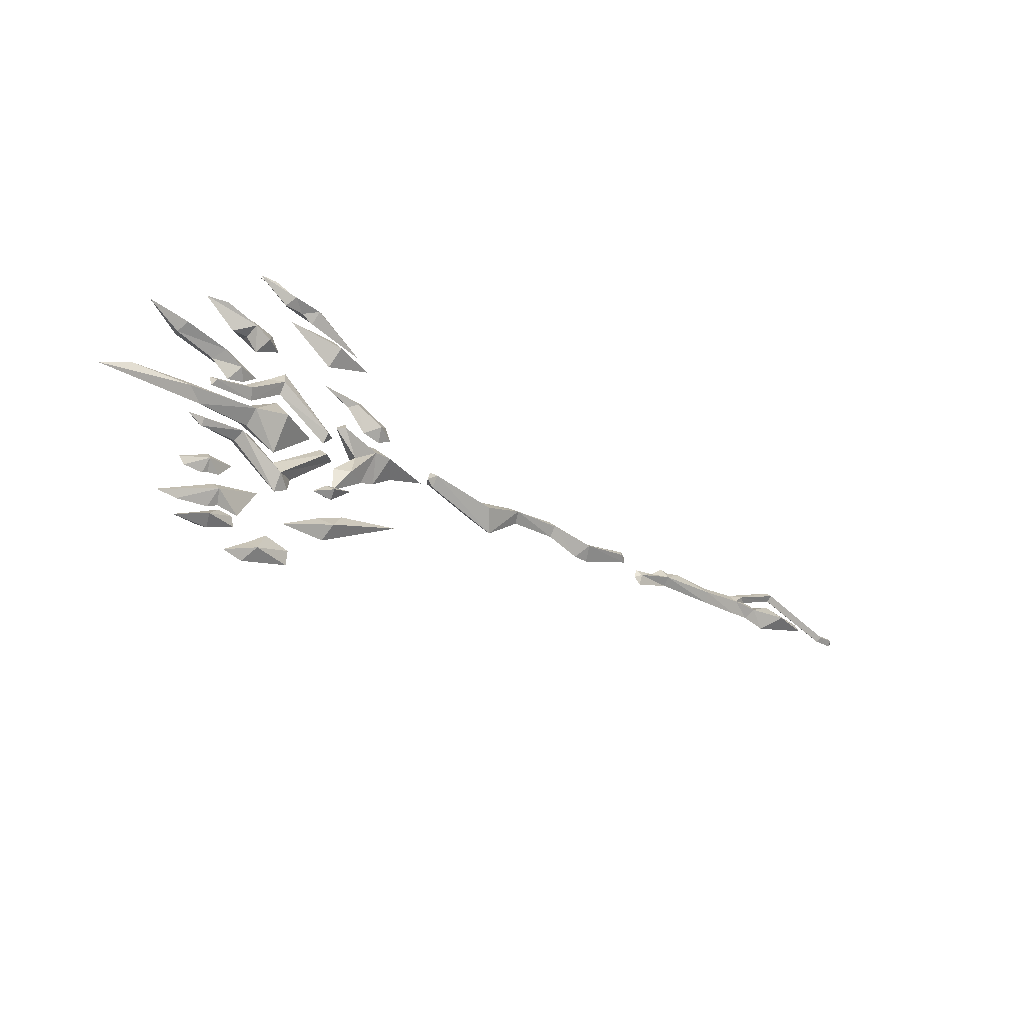
<metadata>
{"format":"obj","ext":"obj","renderer":"f3d","projection":"perspective","resolution":1024,"background":"white","views":[{"elev":-31.0,"azim":142.8,"up":"+Z"}]}
</metadata>
<code>
g common_RightHandItem_13051
v 19.92 1.517 -9.431
v 29.63 1.517 -14.44
v 29.08 0.07933 -12.84
v 34.87 1.517 -14.13
v 30.38 1.517 -11.79
v 27.16 1.517 -10.53
v 45.67 0.01236 -1.563
v 58.38 -0.01293 -1.223
v 47.55 -0.9727 -0.3084
v 39.55 -1.953 -0.669
v 39.57 -0.01284 -2.077
v 35.89 -2.925 -0.6164
v 35.85 -0.01278 -4.274
v 21.44 -2.368 -0.7505
v 22.21 -0.01278 -3.416
v 23.51 -2.434 -0.7469
v 42.63 -1.404 14.68
v 43.16 -2.542 14.07
v 45.53 -1.404 14.69
v 36.51 -1.404 12.79
v 39.52 -3.107 12.01
v 39.23 -1.404 13.81
v 25.43 0.4732 13.16
v 32 -0.7769 16.6
v 31.06 0.4732 17.61
v 25.07 2.137 10.35
v 30.48 2.137 8.827
v 29.96 0.3569 10.8
v 26.2 -0.01278 5.958
v 29.69 -0.01278 7.745
v 25.33 -0.8272 6.332
v 21.66 -0.01278 2.644
v 23.83 -0.01278 3.182
v 22.15 -1.252 4.09
v 20.78 -0.01278 5.16
v 24.52 -0.01278 7.123
v 20.06 -0.01278 3.469
v 35.96 2.137 13.08
v 33.9 0.4613 17.94
v 35.24 -0.7101 17.36
v 39.58 0.4001 19.34
v 37.48 0.3832 19.36
v 29.94 2.137 12.69
v 32.2 0.4732 15.37
v 33.68 0.4732 16.29
v 35.96 0.4732 16.51
v 37.47 -2.82 11
v 39.75 -1.404 13.26
v 48.52 -1.888 8.428
v 52.43 -1.888 11.39
v 48.03 -3.409 9.125
v 42.82 -3.409 7.453
v 43.8 -1.888 6.665
v 37.85 -1.888 6.291
v 40.45 -3.041 6.211
v 41.57 -1.888 8.472
v 39.85 -1.404 11.25
v 41.76 -1.404 11.27
v 38.49 -1.404 9.547
v 35.92 -0.01278 2.587
v 39.56 -0.01283 0.6935
v 47.55 0.01208 0.6846
v 54.48 -0.01341 0.4572
v 22.27 -0.01278 1.636
v 15.41 -0.01278 -0.7531
v 19.85 -0.01278 -1.928
v 19.85 -0.01278 0.5319
v 24.26 -0.01278 1.466
v 23.94 -0.01278 -3.895
v 27.71 -0.01278 2.443
v 26.45 -0.01278 3.345
v 26.85 -0.8178 2.369
v 27.73 -0.01278 -3.349
v 26.05 -1.239 -3.726
v 27.82 -0.01278 -6.337
v 24.86 -0.01278 -0.7556
v 26.13 -0.01278 2.577
v 27.19 3.083 -7.851
v 29.69 3.083 -9.857
v 29.93 2.019 -9.05
v 32.1 3.083 -9.531
v 30.41 3.083 -8.206
v 32.99 -0.137 -16.23
v 33.14 -0.137 -18.11
v 37.63 -1.582 -18.03
v 38.71 -0.137 -19.45
v 41.03 -0.137 -18.77
v 38.31 -0.137 -16.97
v 35.9 -0.137 -15.27
v 40.59 0.2819 -14.64
v 40.24 0.2819 -15.88
v 44.04 -1.22 -16.17
v 43.49 0.2819 -17.1
v 47.61 0.2819 -16.87
v 45 0.2819 -15.68
v 42.27 0.2819 -14.36
v 36.92 -1.161 -9.613
v 39.2 -1.161 -13.4
v 42.29 -2.414 -11.54
v 42.92 -1.161 -13.5
v 46.76 -1.161 -13.87
v 49.17 -1.161 -13.53
v 42.48 -1.161 -10.4
v 41.72 -1.161 -12.92
v 39.92 -2.142 -6.627
v 41.42 -2.142 -8.355
v 43.21 -3.204 -7.259
v 43.51 -2.142 -8.817
v 45.81 -2.142 -8.613
v 46.49 -2.142 -7.699
v 43.04 -2.142 -6.159
v 42.8 -2.142 -8.48
v 41.58 -1.888 4.655
v 47.53 -1.888 9.828
v 39.56 -1.888 5.063
v 39.03 0.1022 -3.375
v 40.69 -1.218 -3.94
v 41.27 0.102 -3.008
v 47.04 0.1466 -3.244
v 45.24 -0.6394 -3.757
v 45.3 0.1805 -4.447
v 35.44 0.1022 -9.423
v 40.99 0.102 -4.687
v 35.48 -1.217 -7.497
v 35.91 0.1022 -5.743
v 33.78 0.1022 -8.595
v 33.5 0.1022 -7.14
v 29.49 -1.063 -2.646
v 29.79 0.1022 -1.585
v 28.16 0.1022 -2.602
v 39.85 -0.9923 2.572
v 40.25 0.01047 3.316
v 37.25 0.0107 5.378
v 35.56 -0.9167 5.218
v 44.8 0.05511 2.527
v 44.11 -0.5563 2.108
v 44.54 0.05511 1.512
v 35.07 0.0107 7.009
v 29.28 -0.8864 0.5676
v 28.13 0.0107 0.7522
v 39.26 0.01058 1.527
v 35.59 0.0107 3.915
v 29.37 0.0107 -0.4844
v 31.17 -0.01278 -0.5528
v 35.48 -1.404 10.83
v 29.08 2.954 -12.84
v 47.56 0.9964 -0.3073
v 39.55 1.928 -0.669
v 35.89 2.899 -0.6164
v 23.51 2.409 -0.7469
v 21.44 2.342 -0.7505
v 43.16 -0.2655 14.07
v 39.52 0.2996 12.01
v 32 1.723 16.6
v 29.96 3.917 10.8
v 25.33 0.8016 6.332
v 22.15 1.227 4.09
v 33.9 0.04102 17.93
v 39.52 0.04102 19.43
v 35.22 1.134 17.43
v 37.48 0.07722 19.36
v 39.54 0.07722 19.36
v 33.92 0.07722 17.86
v 35.25 1.64 17.32
v 37.47 0.01329 11
v 48.03 -0.3667 9.125
v 42.82 -0.366 7.453
v 40.45 -0.7344 6.211
v 47.49 0.9518 -0.2668
v 26.85 0.7922 2.369
v 26.05 1.214 -3.726
v 29.93 4.147 -9.05
v 37.63 1.308 -18.03
v 44.04 1.784 -16.17
v 42.29 0.09144 -11.54
v 43.21 -1.079 -7.259
v 40.69 1.422 -3.94
v 45.3 0.845 -3.756
v 35.48 1.421 -7.497
v 29.49 1.268 -2.646
v 39.84 1.014 2.572
v 35.56 0.9381 5.218
v 44.11 0.6666 2.108
v 29.28 0.9078 0.5676
f 1 2 3
f 2 4 3
f 3 4 5
f 6 3 5
f 1 3 6
f 7 8 9
f 10 11 7
f 7 9 10
f 10 12 13
f 13 11 10
f 14 15 16
f 17 18 19
f 20 21 22
f 23 24 25
f 26 27 28
f 29 30 31
f 32 33 34
f 35 31 36
f 31 30 36
f 33 29 31
f 37 32 34
f 27 38 28
f 39 40 41
f 41 42 39
f 28 38 43
f 26 28 43
f 44 45 24
f 25 24 40
f 40 39 25
f 46 41 40
f 45 46 40
f 23 44 24
f 47 21 20
f 22 21 48
f 49 50 51
f 52 53 49
f 49 51 52
f 54 55 56
f 57 58 21
f 21 59 57
f 60 12 10
f 10 61 60
f 61 10 9
f 9 62 61
f 9 63 62
f 9 8 63
f 14 16 64
f 65 66 14
f 14 64 67
f 14 67 65
f 66 15 14
f 64 16 68
f 16 15 69
f 70 71 72
f 73 74 75
f 72 76 70
f 68 72 77
f 68 16 72
f 77 72 71
f 78 79 80
f 79 81 80
f 80 81 82
f 78 80 82
f 83 84 85
f 86 87 85
f 85 87 88
f 89 85 88
f 83 85 89
f 84 86 85
f 90 91 92
f 93 94 92
f 92 94 95
f 96 92 95
f 90 92 96
f 91 93 92
f 97 98 99
f 100 101 99
f 99 101 102
f 103 99 102
f 97 99 103
f 104 100 99
f 98 104 99
f 105 106 107
f 108 109 107
f 107 109 110
f 111 107 110
f 105 107 111
f 112 108 107
f 106 112 107
f 55 113 53
f 53 52 55
f 55 52 56
f 56 52 51
f 51 114 56
f 51 50 114
f 113 55 115
f 54 115 55
f 116 117 118
f 119 120 121
f 122 123 117
f 117 124 122
f 124 117 116
f 116 125 124
f 122 124 126
f 124 127 126
f 120 117 123
f 123 121 120
f 119 118 117
f 117 120 119
f 128 129 130
f 128 124 125
f 125 129 128
f 130 127 124
f 124 128 130
f 131 132 133
f 133 134 131
f 135 136 137
f 134 133 138
f 139 134 138
f 138 140 139
f 136 131 141
f 141 137 136
f 141 131 134
f 134 142 141
f 142 134 139
f 139 143 142
f 140 143 139
f 16 69 74
f 76 16 74
f 135 132 131
f 131 136 135
f 37 34 35
f 35 34 31
f 34 33 31
f 144 13 12
f 12 60 144
f 21 58 19
f 19 18 21
f 21 18 17
f 17 48 21
f 145 59 47
f 47 59 21
f 47 20 145
f 45 40 24
f 76 74 73
f 74 69 75
f 72 16 76
f 146 2 1
f 146 4 2
f 5 4 146
f 5 146 6
f 6 146 1
f 147 8 7
f 7 11 148
f 148 147 7
f 13 149 148
f 148 11 13
f 150 15 151
f 19 152 17
f 22 153 20
f 25 154 23
f 155 27 26
f 156 30 29
f 157 33 32
f 36 156 35
f 36 30 156
f 156 29 33
f 157 32 37
f 155 38 27
f 158 159 160
f 161 162 163
f 43 38 155
f 43 155 26
f 154 45 44
f 164 154 25
f 25 39 164
f 164 41 46
f 164 46 45
f 154 44 23
f 20 153 165
f 48 153 22
f 166 50 49
f 49 53 167
f 167 166 49
f 56 168 54
f 153 58 57
f 57 59 153
f 148 149 60
f 60 61 148
f 147 148 61
f 169 147 61
f 62 169 61
f 8 147 169
f 169 63 8
f 64 150 151
f 151 66 65
f 67 64 151
f 65 67 151
f 151 15 66
f 68 150 64
f 69 15 150
f 170 71 70
f 75 171 73
f 70 76 170
f 77 170 68
f 170 150 68
f 71 170 77
f 172 79 78
f 172 81 79
f 82 81 172
f 82 172 78
f 173 84 83
f 173 87 86
f 88 87 173
f 88 173 89
f 89 173 83
f 173 86 84
f 174 91 90
f 174 94 93
f 95 94 174
f 95 174 96
f 96 174 90
f 174 93 91
f 175 98 97
f 175 101 100
f 102 101 175
f 102 175 103
f 103 175 97
f 175 100 104
f 175 104 98
f 176 106 105
f 176 109 108
f 110 109 176
f 110 176 111
f 111 176 105
f 176 108 112
f 176 112 106
f 53 113 168
f 168 167 53
f 56 167 168
f 166 167 56
f 56 114 166
f 114 50 166
f 115 168 113
f 168 115 54
f 118 177 116
f 121 123 177
f 121 177 178
f 119 121 178
f 177 123 122
f 122 179 177
f 116 177 179
f 179 125 116
f 126 179 122
f 126 127 179
f 177 118 119
f 119 178 177
f 130 129 180
f 125 179 180
f 180 129 125
f 179 127 130
f 130 180 179
f 133 132 181
f 181 182 133
f 137 183 135
f 138 133 182
f 138 182 184
f 184 140 138
f 141 181 183
f 183 137 141
f 182 181 141
f 141 142 182
f 184 182 142
f 142 143 184
f 184 143 140
f 171 69 150
f 171 150 76
f 181 132 135
f 135 183 181
f 35 157 37
f 156 157 35
f 156 33 157
f 149 13 144
f 144 60 149
f 19 58 153
f 153 152 19
f 17 152 153
f 153 48 17
f 165 59 145
f 153 59 165
f 145 20 165
f 154 164 45
f 73 171 76
f 75 69 171
f 76 150 170
f 62 63 169
g common_RightHandItem_13050
v -15.84 -0.7551 -0.2968
v -16.92 2e-06 -0.7534
v -9.76 -1.544 -1.47
v -10.44 2e-06 -2.822
v -8.658 2e-06 -2.703
v 13.64 3e-06 -0.659
v 14.35 3e-06 0.3252
v 13.76 -1.169 0.4138
v 14.08 3e-06 1.333
v -16.43 2e-06 0.6133
v -10.53 2e-06 -0.2943
v -16.89 2e-06 0.04164
v -4.603 -0.947 -0.1166
v -4.673 2e-06 -1.198
v -4.523 2e-06 0.8937
v 1.39 -1.18 -0.2195
v 0.9189 3e-06 -1.237
v 2.012 2e-06 0.5996
v 5.005 3e-06 -4.11
v 6.444 -1.877 -1.822
v 6.018 3e-06 -0.09911
v 7.11 3e-06 -0.4293
v 19.99 1.529 -9.472
v 29.63 1.529 -14.36
v 29.06 0.1819 -12.85
v 34.76 1.529 -14.12
v 30.33 1.529 -11.88
v 27.13 1.529 -10.63
v 45.65 0.02473 -1.485
v 58.28 5e-06 -1.221
v 47.54 -0.8702 -0.3249
v 39.52 -1.852 -0.6806
v 39.52 4e-06 -2.004
v 35.85 4e-06 -4.196
v 35.89 -2.823 -0.6312
v 21.45 -2.268 -0.764
v 22.22 4e-06 -3.343
v 23.48 -2.334 -0.764
v 42.64 -1.391 14.58
v 43.13 -2.443 14.03
v 45.43 -1.391 14.65
v 36.56 -1.391 12.71
v 39.5 -3.004 12
v 39.2 -1.391 13.71
v 25.49 0.486 13.19
v 31.99 -0.6741 16.59
v 31.09 0.486 17.52
v 25.14 2.15 10.35
v 30.45 2.15 8.903
v 29.95 0.4595 10.79
v 26.13 3e-06 6.021
v 29.59 3e-06 7.707
v 25.3 -0.726 6.309
v 21.66 3e-06 2.721
v 23.76 3e-06 3.245
v 22.15 -1.151 4.088
v 20.84 3e-06 5.087
v 24.53 2e-06 7.027
v 20.13 3e-06 3.486
v 35.86 2.15 13.04
v 37.47 0.486 19.35
v 33.9 0.486 17.84
v 39.52 0.486 19.35
v 35.22 -0.6075 17.35
v 29.95 2.15 12.59
v 32.15 0.486 15.43
v 33.64 0.486 16.36
v 35.91 0.486 16.58
v 37.48 -2.724 11.01
v 39.72 -1.391 13.16
v 48.47 -1.875 8.495
v 52.33 -1.875 11.34
v 48 -3.307 9.112
v 42.81 -3.307 7.445
v 43.74 -1.875 6.731
v 37.92 -1.875 6.275
v 40.45 -2.941 6.207
v 41.59 -1.875 8.379
v 39.8 -1.391 11.32
v 41.7 -1.391 11.34
v 38.46 -1.391 9.623
v 39.52 4e-06 0.5946
v 35.91 4e-06 2.485
v 47.54 0.02473 0.5826
v 54.44 5e-06 0.3602
v 22.27 3e-06 1.535
v 15.49 3e-06 -0.7644
v 19.87 3e-06 -1.856
v 19.87 3e-06 0.4347
v 24.27 3e-06 1.369
v 23.97 4e-06 -3.826
v 27.61 3e-06 2.422
v 26.46 3e-06 3.247
v 26.81 -0.7209 2.338
v 27.64 4e-06 -3.396
v 26.02 -1.139 -3.725
v 27.76 4e-06 -6.272
v 24.76 4e-06 -0.764
v 26.19 3e-06 2.503
v 27.26 3.096 -7.898
v 29.7 3.096 -9.783
v 29.92 2.122 -9.056
v 32 3.096 -9.521
v 30.36 3.096 -8.301
v 33.05 -0.1242 -16.29
v 33.2 -0.1242 -18.08
v 37.6 -1.481 -18.03
v 38.69 -0.1242 -19.37
v 40.92 -0.1242 -18.77
v 38.25 -0.1242 -17.06
v 35.89 -0.1242 -15.37
v 40.64 0.2947 -14.71
v 40.32 0.2947 -15.86
v 44.01 -1.118 -16.18
v 43.49 0.2947 -17.02
v 47.51 0.2947 -16.86
v 44.95 0.2947 -15.77
v 42.25 0.2947 -14.46
v 36.99 -1.149 -9.669
v 39.23 -1.149 -13.33
v 42.28 -2.312 -11.56
v 42.93 -1.149 -13.43
v 46.74 -1.149 -13.79
v 49.07 -1.149 -13.53
v 42.44 -1.149 -10.5
v 41.71 -1.149 -12.84
v 40 -2.129 -6.666
v 41.45 -2.129 -8.291
v 43.19 -3.102 -7.28
v 43.51 -2.129 -8.74
v 45.75 -2.129 -8.551
v 46.39 -2.129 -7.723
v 43.02 -2.129 -6.261
v 42.81 -2.129 -8.405
v 41.54 -1.875 4.728
v 47.54 -1.875 9.729
v 39.58 -1.875 5.133
v 39.06 0.115 -3.466
v 40.67 -1.116 -3.961
v 41.27 0.115 -3.11
v 46.94 0.1593 -3.281
v 45.2 -0.5393 -3.768
v 45.27 0.1593 -4.379
v 35.47 -1.116 -7.493
v 35.42 0.115 -9.345
v 40.94 0.115 -4.615
v 35.91 0.115 -5.843
v 33.84 0.115 -8.554
v 33.56 0.115 -7.094
v 29.5 -0.9648 -2.673
v 29.77 0.115 -1.686
v 28.24 0.115 -2.62
v 35.54 -0.815 5.194
v 39.83 -0.8897 2.563
v 37.18 0.02348 5.293
v 40.2 0.02348 3.22
v 44.71 0.06776 2.467
v 44.08 -0.4569 2.098
v 44.47 0.06776 1.572
v 35.06 0.02348 6.908
v 28.21 0.02348 0.7352
v 29.29 -0.7869 0.5695
v 39.27 0.02348 1.6
v 35.58 0.02348 3.993
v 29.36 0.02348 -0.4066
v 31.24 4e-06 -0.568
v 35.55 -1.391 10.85
v -43.76 -1.651 -1.072
v -48.76 0 -0.8809
v -41.27 1e-06 -2.84
v -38.39 1e-06 -2.076
v -39.11 -1.015 -1.036
v -19.48 2e-06 -3.214
v -18.62 2e-06 -2.299
v -19.47 -0.4906 -1.961
v -18.99 2e-06 -1.213
v -40.01 1e-06 -0.08134
v -42.57 0 0.8322
v -48.02 0 -0.2134
v -35.89 -0.9802 -0.7466
v -36.1 1e-06 -2.121
v -35.54 1e-06 0.3785
v -37.17 -0.6631 0.3827
v -38.31 1e-06 0.1908
v -52.21 0 -1.478
v -52.5 -0.5641 -0.9606
v -54.52 0 -1.473
v -54.32 -0.5641 -0.9251
v -54.52 0 -0.3768
v -52.41 0 -0.3944
v -54.88 0 -0.9251
v -43.11 -0.6414 2.549
v -42.92 0 1.919
v -42.86 0 3.164
v -30.86 -0.8673 -1.009
v -31.23 1e-06 -2.084
v -31.15 1e-06 0.03116
v -23.66 -0.9542 -1.093
v -23.81 2e-06 -1.945
v -23.36 1e-06 0.3967
v -24.26 1e-06 0.1092
v -21.56 2e-06 -0.9171
v -26.42 1e-06 0.5036
v -15.84 0.7551 -0.2968
v -9.76 1.544 -1.47
v 13.76 1.169 0.4138
v -4.603 0.947 -0.1166
v 1.39 1.18 -0.2195
v 6.444 1.877 -1.822
v 29.06 2.877 -12.85
v 47.54 0.9196 -0.3249
v 39.52 1.852 -0.6806
v 35.89 2.823 -0.6312
v 23.48 2.334 -0.764
v 21.45 2.268 -0.764
v 43.13 -0.3388 14.03
v 39.5 0.2229 12
v 31.99 1.646 16.59
v 29.95 3.84 10.79
v 25.3 0.726 6.309
v 22.15 1.151 4.088
v 33.9 1e-06 17.84
v 39.52 2e-06 19.35
v 35.22 1.093 17.35
v 37.47 1e-06 19.35
v 39.52 2e-06 19.35
v 33.9 1e-06 17.84
v 35.22 1.579 17.35
v 37.48 -0.05732 11.01
v 48 -0.4432 9.112
v 42.81 -0.4431 7.445
v 40.45 -0.8089 6.207
v 47.54 0.9187 -0.324
v 26.81 0.7209 2.338
v 26.02 1.139 -3.725
v 29.92 4.07 -9.056
v 37.6 1.232 -18.03
v 44.01 1.708 -16.18
v 42.28 0.01502 -11.56
v 43.19 -1.156 -7.28
v 40.67 1.346 -3.961
v 45.2 0.8578 -3.768
v 35.47 1.346 -7.493
v 29.5 1.195 -2.673
v 35.54 0.8619 5.194
v 39.83 0.9367 2.563
v 44.08 0.5924 2.098
v 29.29 0.8339 0.5695
v -43.76 1.651 -1.072
v -39.11 1.015 -1.036
v -19.47 0.4906 -1.961
v -35.89 0.9802 -0.7466
v -37.17 0.6631 0.3827
v -52.5 0.5641 -0.9606
v -54.32 0.5641 -0.9251
v -43.11 0.6414 2.549
v -30.86 0.8673 -1.009
v -23.66 0.9542 -1.093
f 185 186 187
f 188 187 186
f 187 188 189
f 190 191 192
f 192 191 193
f 185 187 194
f 195 194 187
f 194 196 185
f 185 196 186
f 187 189 197
f 198 197 189
f 195 187 199
f 197 199 187
f 197 198 200
f 201 200 198
f 199 197 202
f 200 202 197
f 203 204 200
f 200 204 205
f 204 206 205
f 206 204 193
f 192 193 204
f 204 203 192
f 190 192 203
f 201 203 200
f 200 205 202
f 207 208 209
f 208 210 209
f 209 210 211
f 212 209 211
f 207 209 212
f 213 214 215
f 215 216 213
f 217 213 216
f 217 216 218
f 219 218 216
f 220 221 222
f 223 224 225
f 226 227 228
f 229 230 231
f 232 233 234
f 235 236 237
f 238 239 240
f 241 237 242
f 237 236 242
f 239 235 237
f 243 238 240
f 233 244 234
f 245 246 247
f 248 247 246
f 234 244 249
f 232 234 249
f 250 251 230
f 246 231 248
f 230 248 231
f 252 247 248
f 251 252 248
f 229 250 230
f 253 227 226
f 228 227 254
f 255 256 257
f 257 258 255
f 259 255 258
f 260 261 262
f 263 264 227
f 227 265 263
f 266 267 216
f 219 216 267
f 268 266 215
f 216 215 266
f 215 269 268
f 215 214 269
f 220 222 270
f 271 272 220
f 220 270 273
f 220 273 271
f 272 221 220
f 270 222 274
f 222 221 275
f 276 277 278
f 279 280 281
f 278 282 276
f 274 278 283
f 274 222 278
f 283 278 277
f 284 285 286
f 285 287 286
f 286 287 288
f 284 286 288
f 289 290 291
f 292 293 291
f 291 293 294
f 295 291 294
f 289 291 295
f 290 292 291
f 296 297 298
f 299 300 298
f 298 300 301
f 302 298 301
f 296 298 302
f 297 299 298
f 303 304 305
f 306 307 305
f 305 307 308
f 309 305 308
f 303 305 309
f 310 306 305
f 304 310 305
f 311 312 313
f 314 315 313
f 313 315 316
f 317 313 316
f 311 313 317
f 318 314 313
f 312 318 313
f 258 261 259
f 319 259 261
f 261 258 262
f 320 262 257
f 258 257 262
f 257 256 320
f 319 261 321
f 260 321 261
f 322 323 324
f 325 326 327
f 328 329 323
f 330 323 329
f 331 328 322
f 323 322 328
f 329 328 332
f 328 333 332
f 327 326 330
f 323 330 326
f 326 325 323
f 324 323 325
f 334 335 336
f 335 334 331
f 328 331 334
f 334 336 328
f 333 328 336
f 337 338 339
f 340 339 338
f 341 342 343
f 337 339 344
f 345 346 344
f 337 344 346
f 343 342 347
f 338 347 342
f 348 347 337
f 338 337 347
f 349 348 346
f 337 346 348
f 345 349 346
f 222 275 280
f 282 222 280
f 342 341 338
f 340 338 341
f 243 240 241
f 241 240 237
f 240 239 237
f 350 218 219
f 219 267 350
f 224 227 225
f 264 225 227
f 254 227 223
f 224 223 227
f 351 265 253
f 253 265 227
f 253 226 351
f 251 248 230
f 282 280 279
f 280 275 281
f 278 222 282
f 352 353 354
f 354 355 356
f 357 358 359
f 359 358 360
f 361 362 356
f 362 363 352
f 363 353 352
f 356 355 364
f 365 364 355
f 364 366 367
f 361 356 368
f 364 368 356
f 364 367 368
f 369 370 371
f 372 371 370
f 372 370 373
f 374 373 370
f 373 375 372
f 372 375 371
f 370 369 376
f 377 376 369
f 374 370 378
f 376 378 370
f 376 377 367
f 368 367 377
f 367 366 378
f 352 354 356
f 362 352 356
f 364 365 379
f 380 379 365
f 366 364 381
f 379 381 364
f 376 367 378
f 379 380 382
f 383 382 380
f 382 384 385
f 382 383 359
f 357 359 383
f 382 359 386
f 382 386 384
f 359 360 386
f 379 387 381
f 382 385 387
f 379 382 387
f 388 389 186
f 188 186 389
f 189 188 389
f 390 191 190
f 193 191 390
f 388 194 389
f 195 389 194
f 388 196 194
f 186 196 388
f 389 391 189
f 198 189 391
f 195 199 389
f 391 389 199
f 391 392 198
f 201 198 392
f 199 202 391
f 392 391 202
f 392 393 203
f 205 393 392
f 205 206 393
f 206 193 393
f 390 393 193
f 393 390 203
f 190 203 390
f 392 203 201
f 202 205 392
f 394 208 207
f 394 210 208
f 211 210 394
f 211 394 212
f 212 394 207
f 395 214 213
f 395 213 396
f 217 396 213
f 217 218 396
f 397 396 218
f 398 221 399
f 225 400 223
f 228 401 226
f 231 402 229
f 403 233 232
f 404 236 235
f 405 239 238
f 242 404 241
f 242 236 404
f 404 235 239
f 405 238 243
f 403 244 233
f 406 407 408
f 409 410 411
f 249 244 403
f 249 403 232
f 402 251 250
f 246 412 231
f 402 231 412
f 412 247 252
f 412 252 251
f 402 250 229
f 226 401 413
f 254 401 228
f 414 256 255
f 414 255 415
f 259 415 255
f 262 416 260
f 401 264 263
f 263 265 401
f 266 396 267
f 397 267 396
f 268 417 266
f 417 395 266
f 266 395 396
f 269 214 417
f 395 417 214
f 270 398 399
f 399 272 271
f 273 270 399
f 271 273 399
f 399 221 272
f 274 398 270
f 275 221 398
f 418 277 276
f 281 419 279
f 276 282 418
f 283 418 274
f 418 398 274
f 277 418 283
f 420 285 284
f 420 287 285
f 288 287 420
f 288 420 284
f 421 290 289
f 421 293 292
f 294 293 421
f 294 421 295
f 295 421 289
f 421 292 290
f 422 297 296
f 422 300 299
f 301 300 422
f 301 422 302
f 302 422 296
f 422 299 297
f 423 304 303
f 423 307 306
f 308 307 423
f 308 423 309
f 309 423 303
f 423 306 310
f 423 310 304
f 424 312 311
f 424 315 314
f 316 315 424
f 316 424 317
f 317 424 311
f 424 314 318
f 424 318 312
f 415 259 416
f 319 416 259
f 262 415 416
f 320 414 262
f 415 262 414
f 320 256 414
f 321 416 319
f 416 321 260
f 324 425 322
f 325 327 426
f 426 327 425
f 425 327 330
f 427 425 329
f 330 329 425
f 331 322 427
f 425 427 322
f 332 427 329
f 332 333 427
f 426 425 325
f 324 325 425
f 336 335 428
f 335 331 428
f 427 428 331
f 428 427 336
f 333 336 427
f 429 339 430
f 340 430 339
f 343 431 341
f 344 339 429
f 345 344 432
f 429 432 344
f 343 347 431
f 430 431 347
f 348 429 347
f 430 347 429
f 349 432 348
f 429 348 432
f 432 349 345
f 419 275 398
f 419 398 282
f 431 430 341
f 340 341 430
f 241 405 243
f 404 405 241
f 404 239 405
f 397 218 350
f 350 267 397
f 400 225 401
f 264 401 225
f 254 223 401
f 400 401 223
f 413 265 351
f 401 265 413
f 351 226 413
f 402 412 251
f 279 419 282
f 281 275 419
f 282 398 418
f 354 353 433
f 434 355 354
f 435 358 357
f 360 358 435
f 434 362 361
f 433 363 362
f 433 353 363
f 434 436 355
f 365 355 436
f 437 366 436
f 361 368 434
f 436 434 368
f 368 437 436
f 369 371 438
f 439 438 371
f 439 373 438
f 374 438 373
f 439 375 373
f 371 375 439
f 438 440 369
f 377 369 440
f 374 378 438
f 440 438 378
f 440 437 377
f 368 377 437
f 378 366 437
f 434 354 433
f 434 433 362
f 436 441 365
f 380 365 441
f 366 381 436
f 441 436 381
f 378 437 440
f 441 442 380
f 383 380 442
f 385 384 442
f 442 435 383
f 357 383 435
f 386 435 442
f 384 386 442
f 386 360 435
f 381 387 441
f 387 385 442
f 387 442 441
f 268 269 417

</code>
